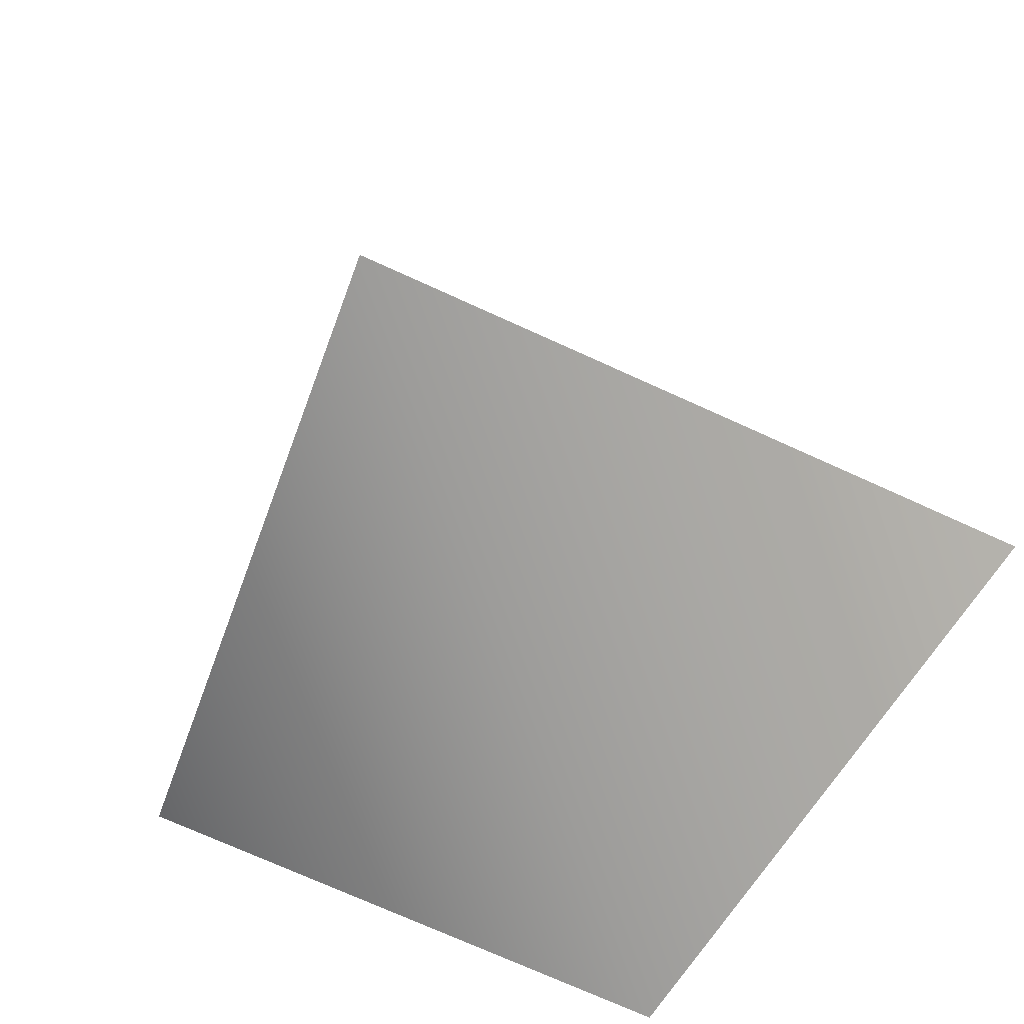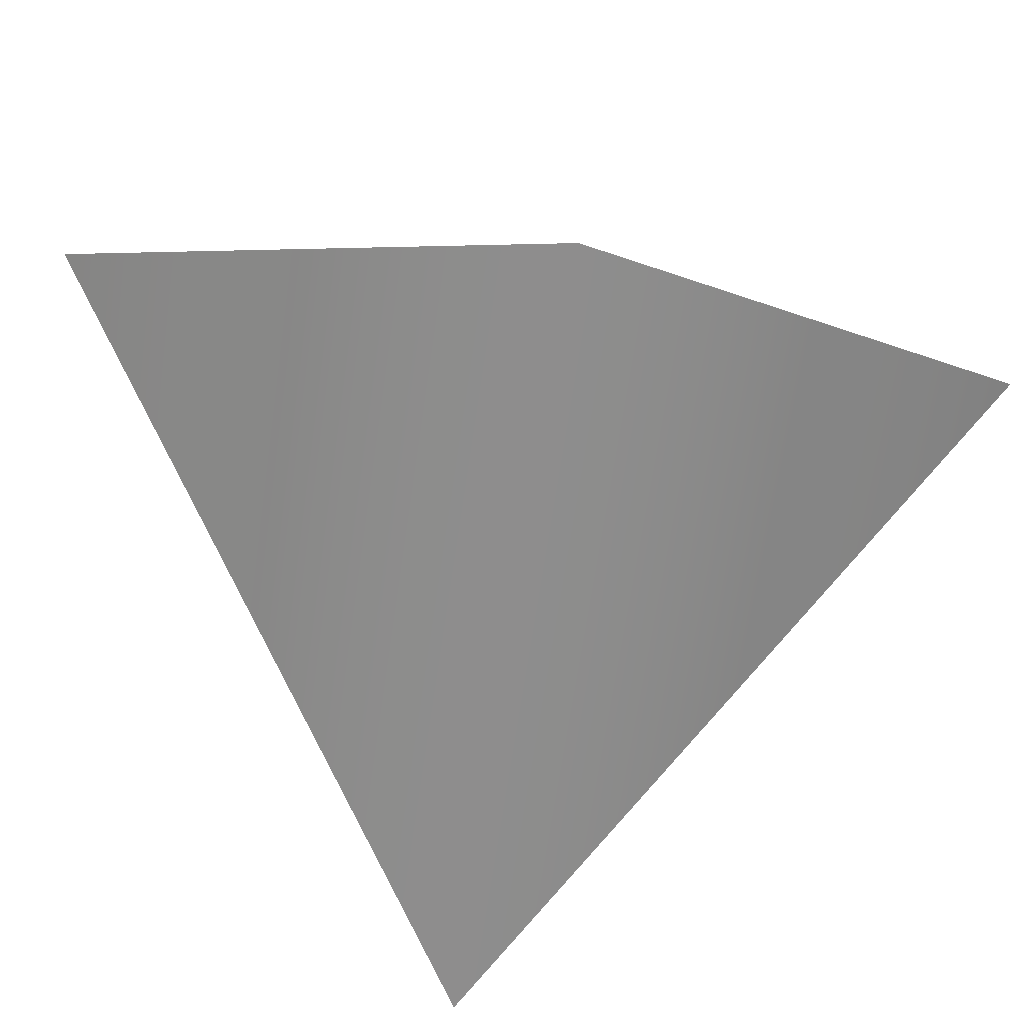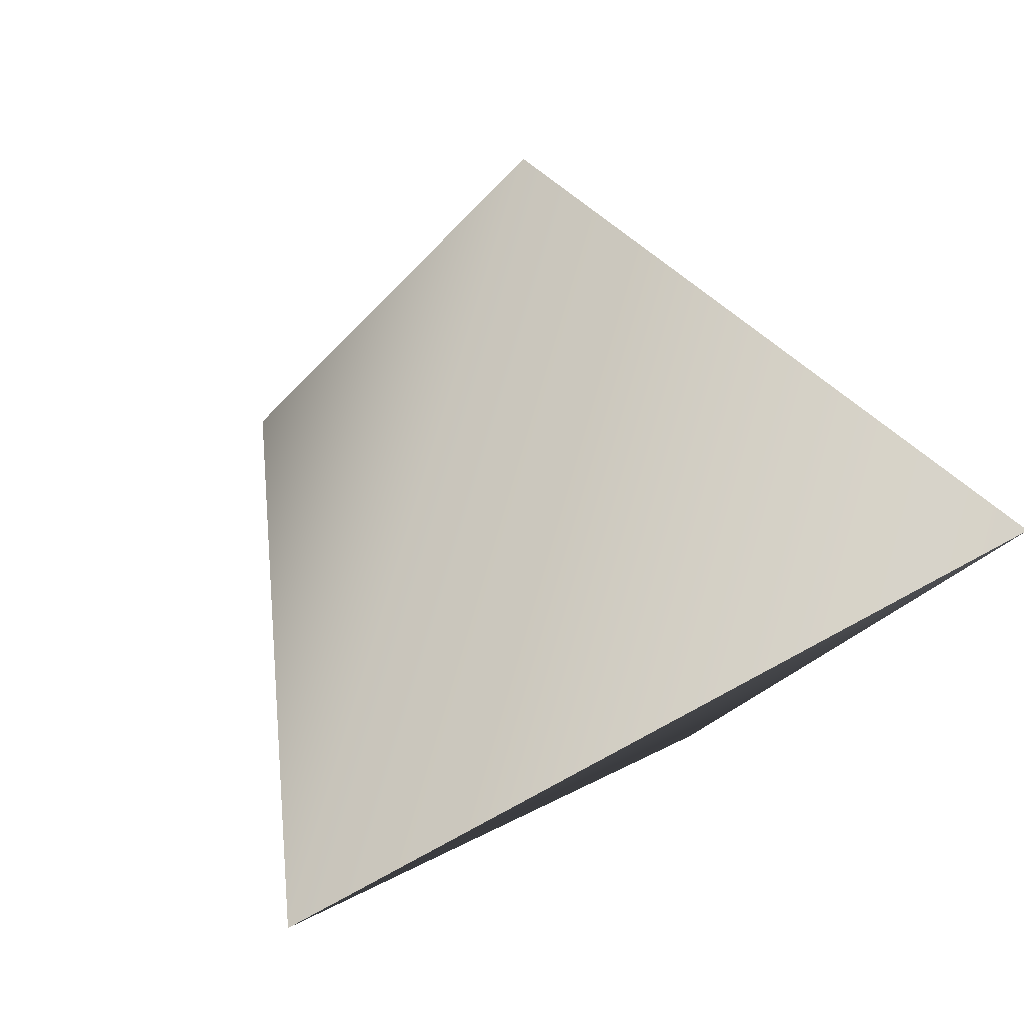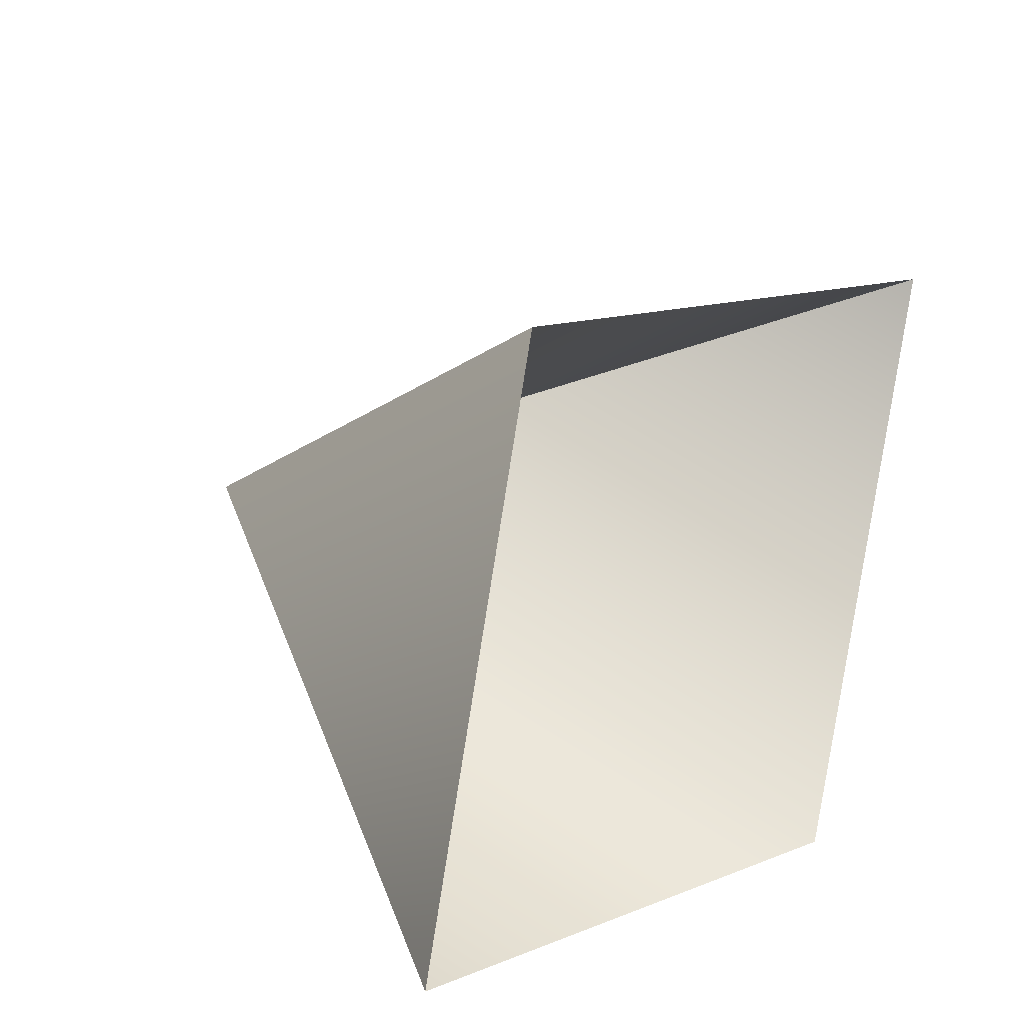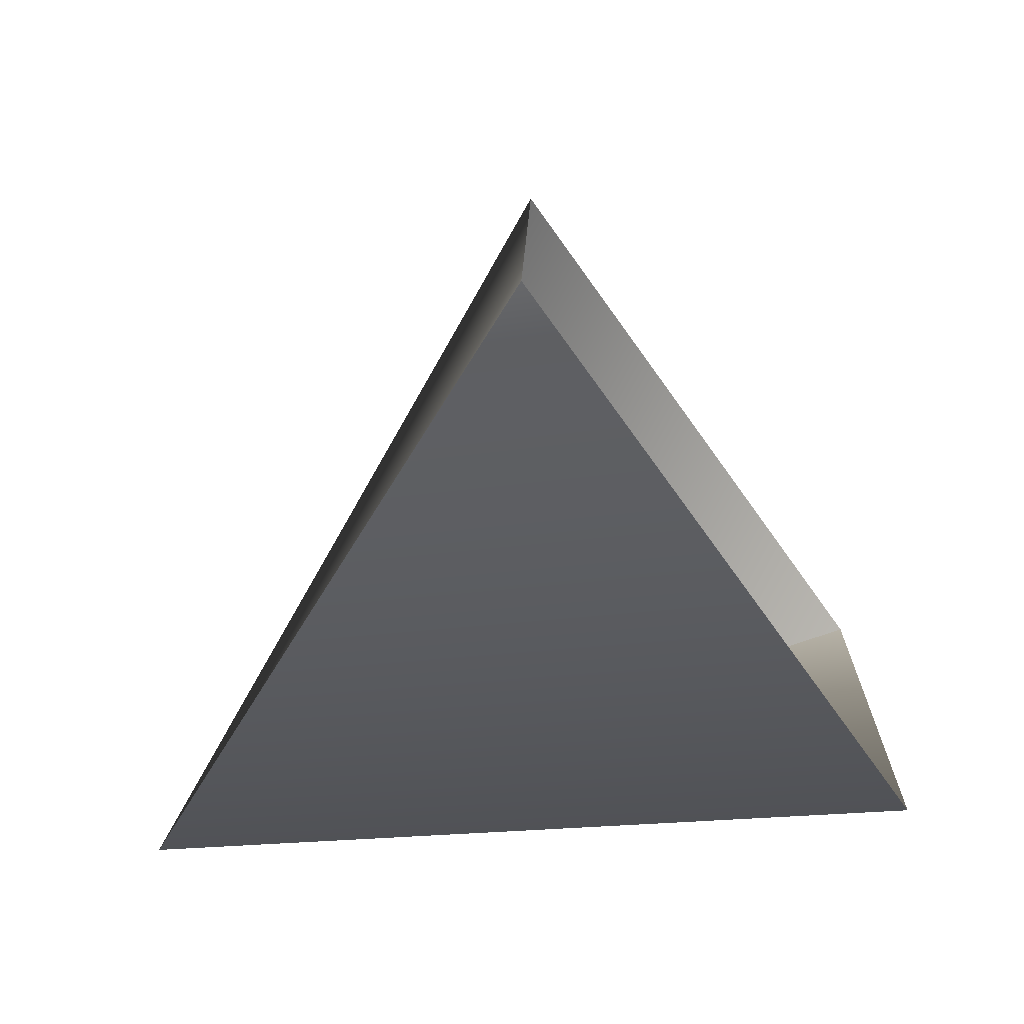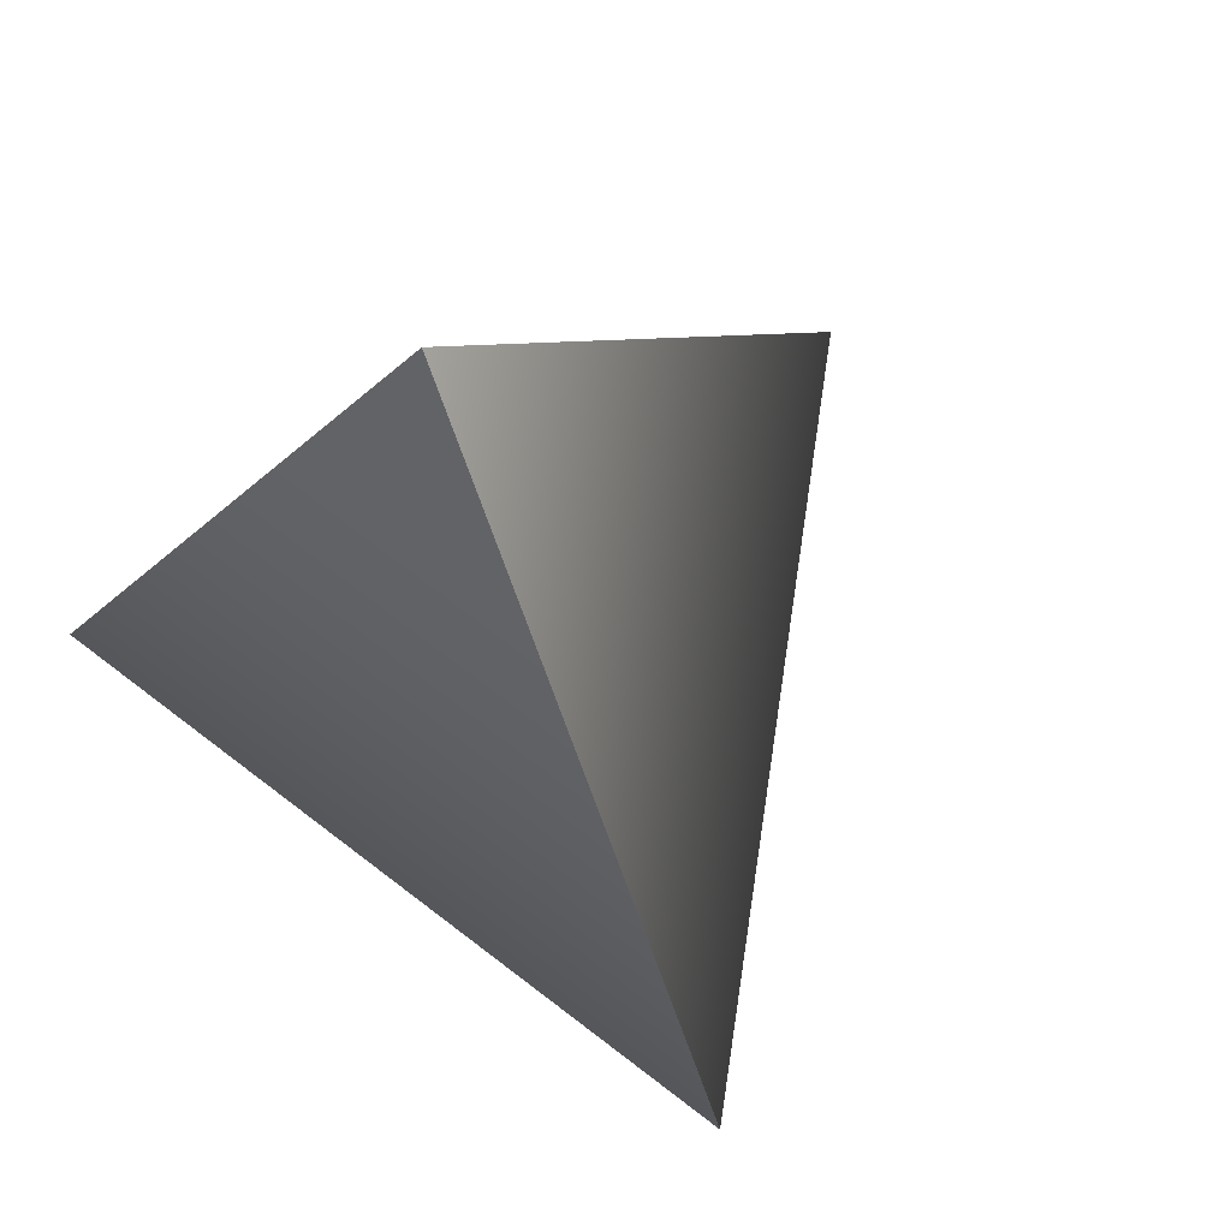
<metadata>
{"format":"obj","ext":"obj","renderer":"f3d","projection":"perspective","resolution":1024,"background":"white","views":[{"elev":-67.2,"azim":-70.6,"up":"+Z"},{"elev":-67.9,"azim":81.8,"up":"+Z"},{"elev":14.4,"azim":-58.1,"up":"+Z"},{"elev":60.3,"azim":32.6,"up":"+Z"},{"elev":-22.1,"azim":22.8,"up":"+Z"},{"elev":79.3,"azim":-139.8,"up":"+Y"}]}
</metadata>
<code>
g Plane47
v -8322 -1073 1.642e+04
v -8317 -1086 1.641e+04
v -8338 -1086 1.641e+04
v -8322 -1073 1.642e+04
v -8338 -1086 1.641e+04
v -8327 -1086 1.643e+04
v -8322 -1098 1.642e+04
v -8322 -1098 1.642e+04
f 1 2 3
f 8 3 2
f 4 5 6
f 7 6 5

</code>
